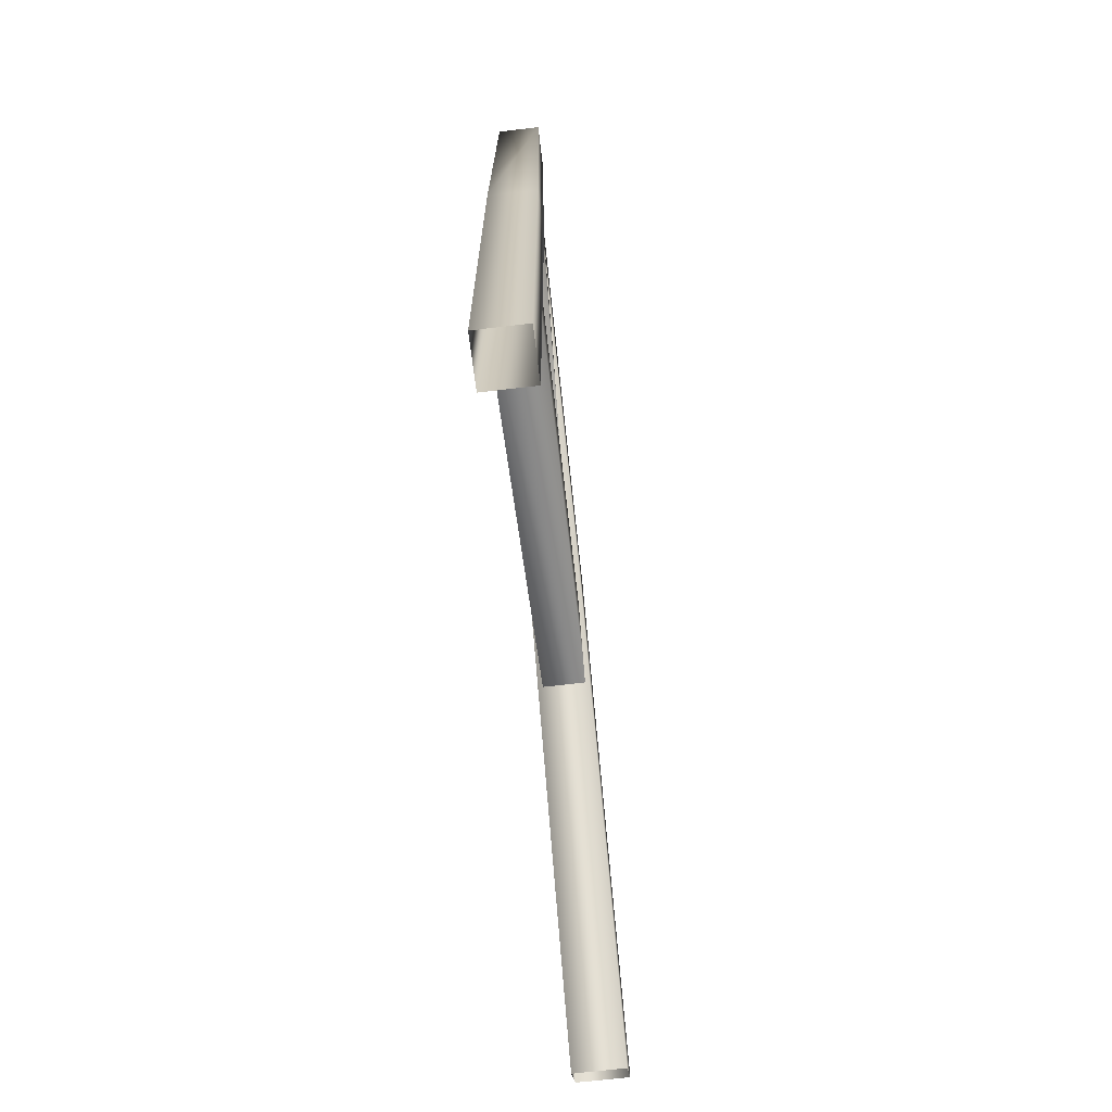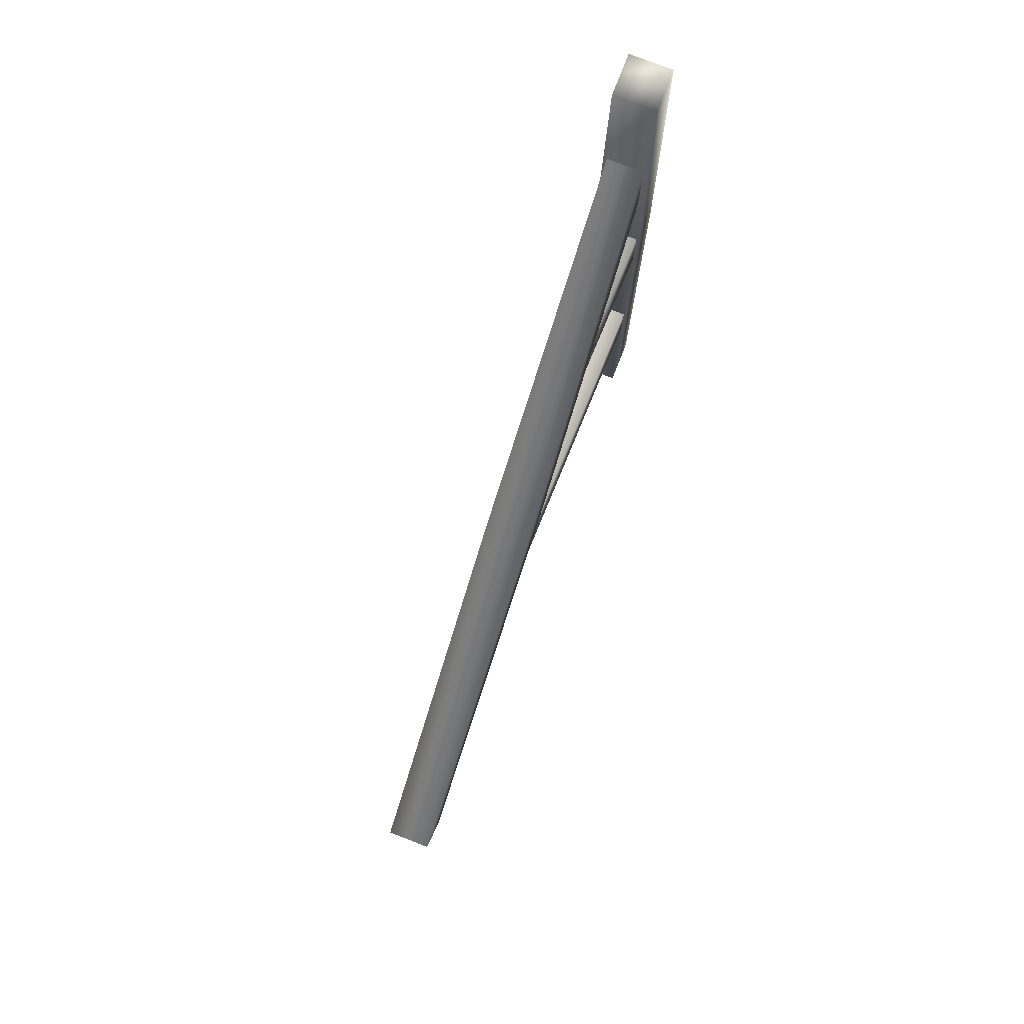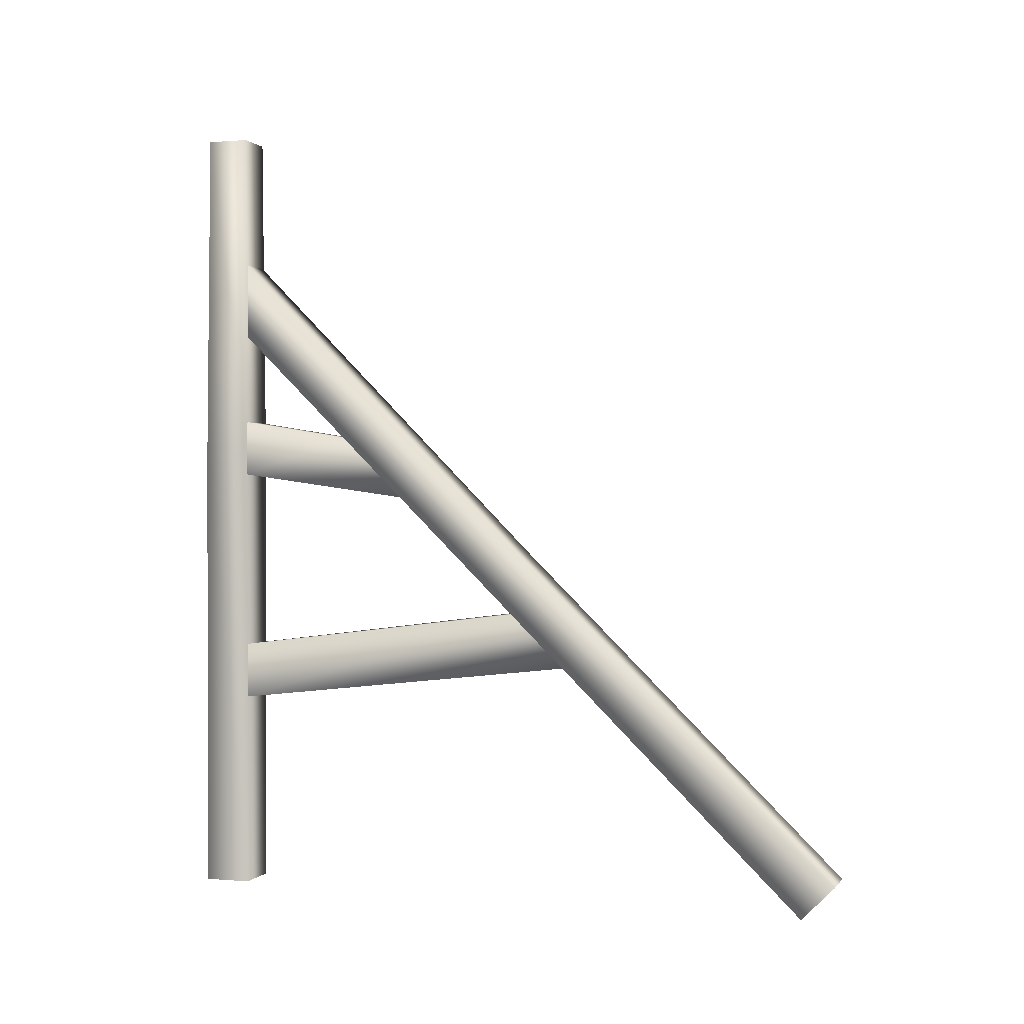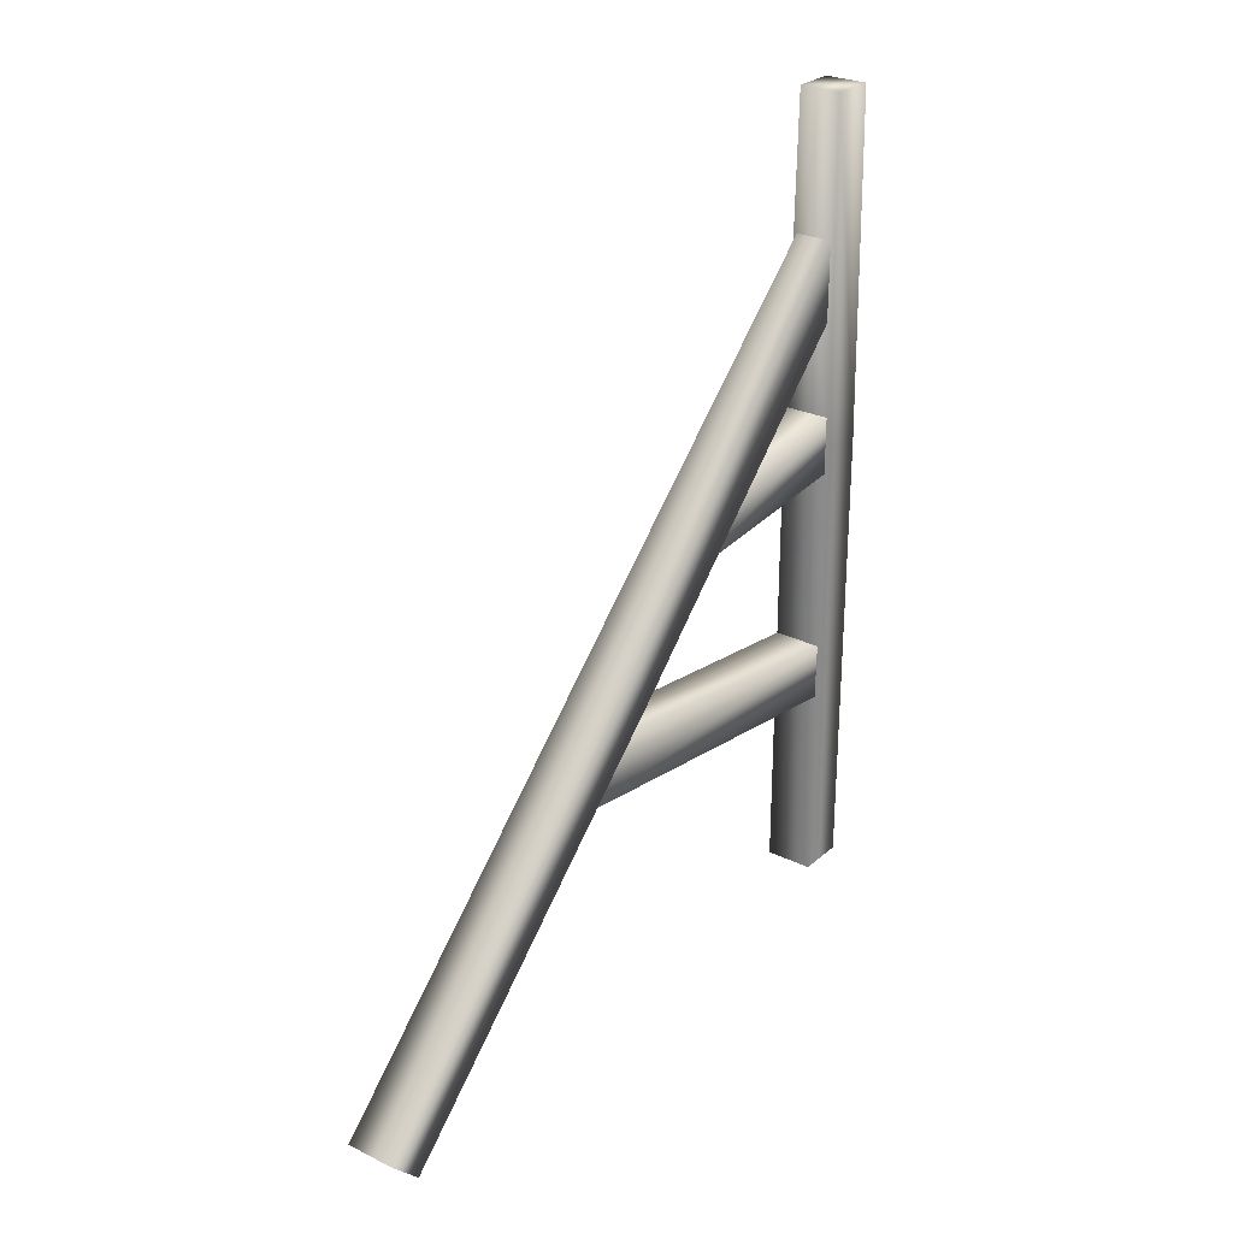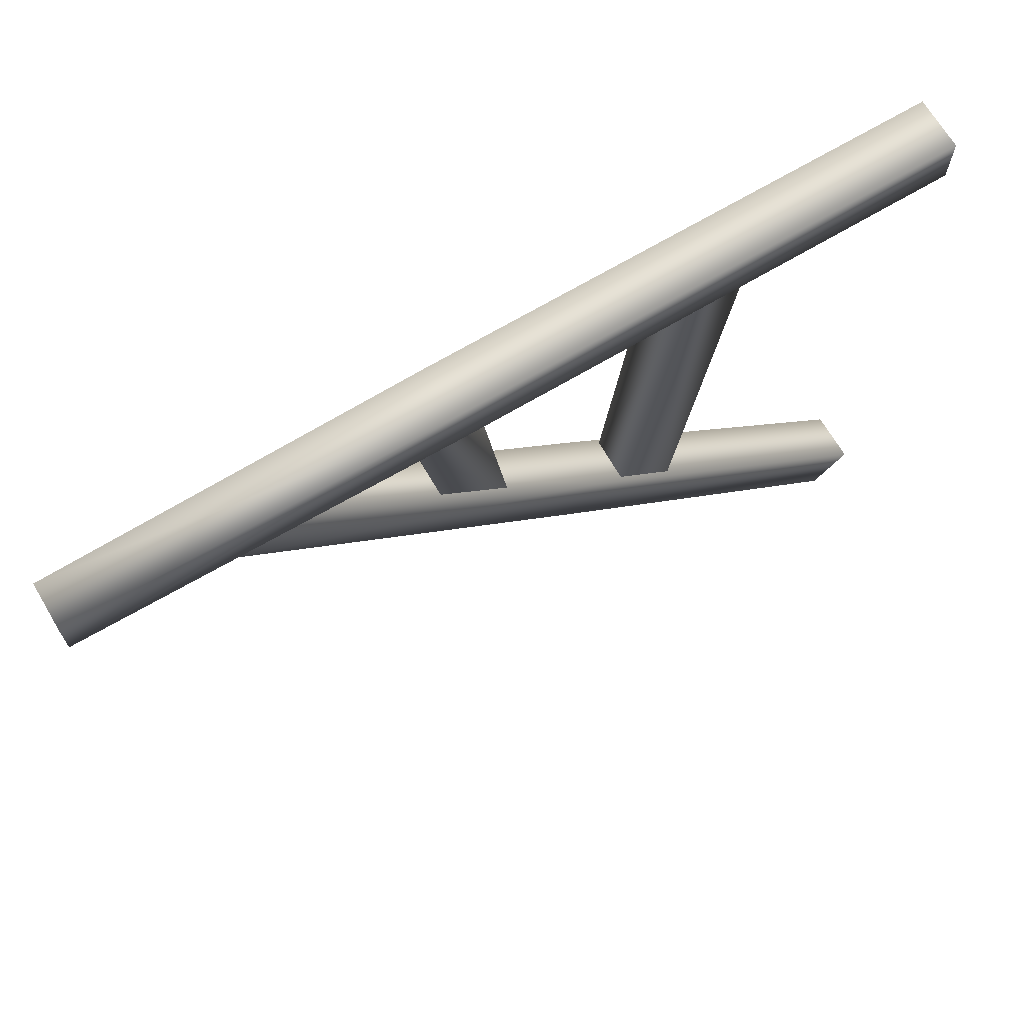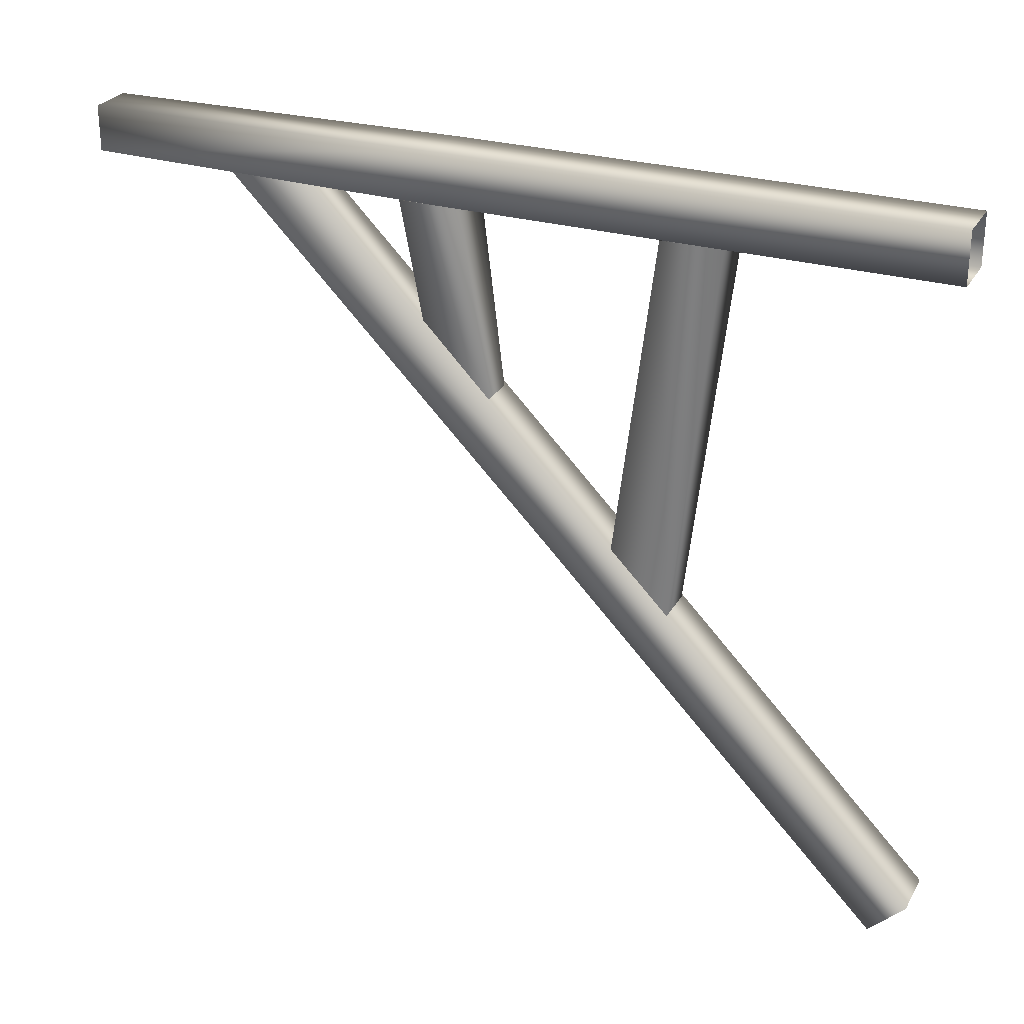
<metadata>
{"format":"obj","ext":"obj","renderer":"f3d","projection":"perspective","resolution":1024,"background":"white","views":[{"elev":-68.3,"azim":-173.2,"up":"+Z"},{"elev":77.3,"azim":21.2,"up":"+Z"},{"elev":0.4,"azim":-71.8,"up":"+Z"},{"elev":26.9,"azim":37.3,"up":"+Z"},{"elev":69.0,"azim":59.3,"up":"+Y"},{"elev":27.3,"azim":114.3,"up":"+Y"}]}
</metadata>
<code>
g kBrackC_Lod1_01
v 22.89 -14.14 -632.8
v 22.89 -14.14 -186.1
v -22.89 -14.14 -186.1
v -22.89 -14.14 -632.8
v 20.3 -11.55 139.9
v -20.3 -11.55 139.9
v 22.89 31.64 -632.8
v -22.89 31.64 -632.8
v -22.89 31.64 -186.1
v 22.89 31.64 -186.1
v -20.3 29.05 139.9
v 20.3 29.05 139.9
v -22.89 -14.14 -632.8
v -22.89 -14.14 -186.1
v -20.3 -11.55 139.9
v -20.3 -11.55 139.9
v 20.3 -11.55 139.9
v 20.3 29.05 139.9
v -20.3 29.05 139.9
v 22.85 -625.8 -601.5
v 22.9 -308 -289.2
v -22.87 -308.1 -289.2
v -22.85 -625.8 -601.5
v 17.71 -12.91 9.596
v -17.71 -12.91 9.596
v 22.93 -593.6 -634.1
v -22.85 -593.5 -634.1
v -22.87 -275.8 -321.7
v 22.88 -275.8 -321.7
v -18.46 -13.39 -65.49
v 17.7 -13.38 -65.77
v -22.85 -625.8 -601.5
v -22.87 -308.1 -289.2
v -17.71 -12.91 9.596
v 22.23 -14.45 -209.2
v 16.36 -184.1 -232.6
v -16.36 -184.1 -232.6
v -23.04 -14.45 -208.4
v 22.14 -14.37 -154.2
v -22.14 -14.37 -154.2
v -18.11 -121.2 -171.2
v 16.19 -121.2 -171.2
v -23.04 -14.45 -208.4
v -16.36 -184.1 -232.6
v 22.42 -14.65 -439.9
v 18.55 -356.5 -401.7
v -18.55 -356.5 -401.7
v -22.42 -14.65 -439.9
v 22.89 -14.51 -385.6
v -22.4 -14.46 -385.1
v -19.4 -303 -349.2
v 18.58 -303 -348.7
v -22.42 -14.65 -439.9
v -18.55 -356.5 -401.7
f 18 16 17
f 16 18 19
f 9 8 13
f 8 9 7
f 10 7 9
f 7 10 2
f 5 2 10
f 2 5 6
f 6 3 2
f 1 2 3
f 2 1 7
f 3 4 1
f 13 14 9
f 11 9 14
f 9 11 10
f 12 10 11
f 10 12 5
f 14 15 11
f 30 31 29
f 24 29 31
f 29 24 21
f 25 21 24
f 21 25 22
f 30 33 34
f 33 30 28
f 29 28 30
f 28 29 26
f 21 26 29
f 26 21 20
f 22 20 21
f 20 22 23
f 26 27 28
f 32 28 27
f 28 32 33
f 41 42 39
f 36 39 42
f 39 36 35
f 37 35 36
f 35 37 38
f 39 40 41
f 43 41 40
f 41 43 44
f 51 52 49
f 46 49 52
f 49 46 45
f 47 45 46
f 45 47 48
f 49 50 51
f 53 51 50
f 51 53 54

</code>
